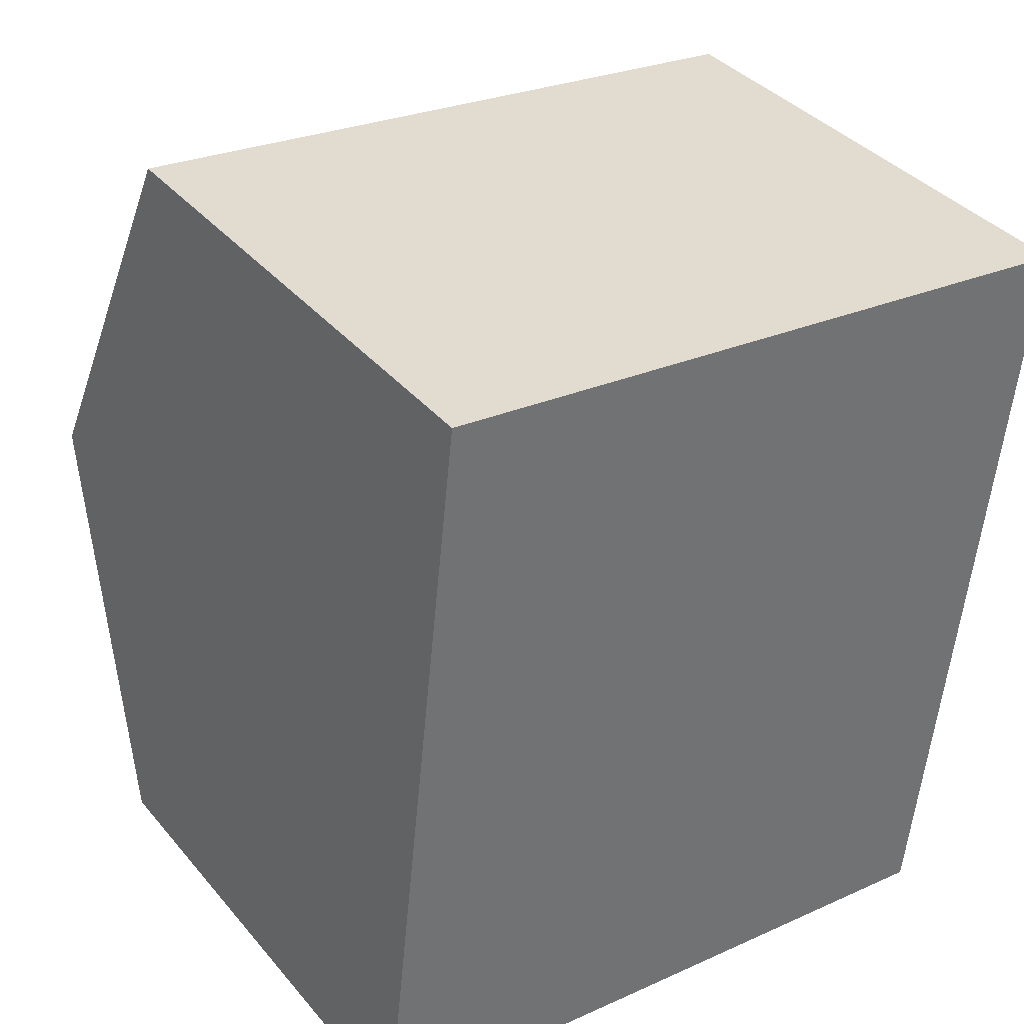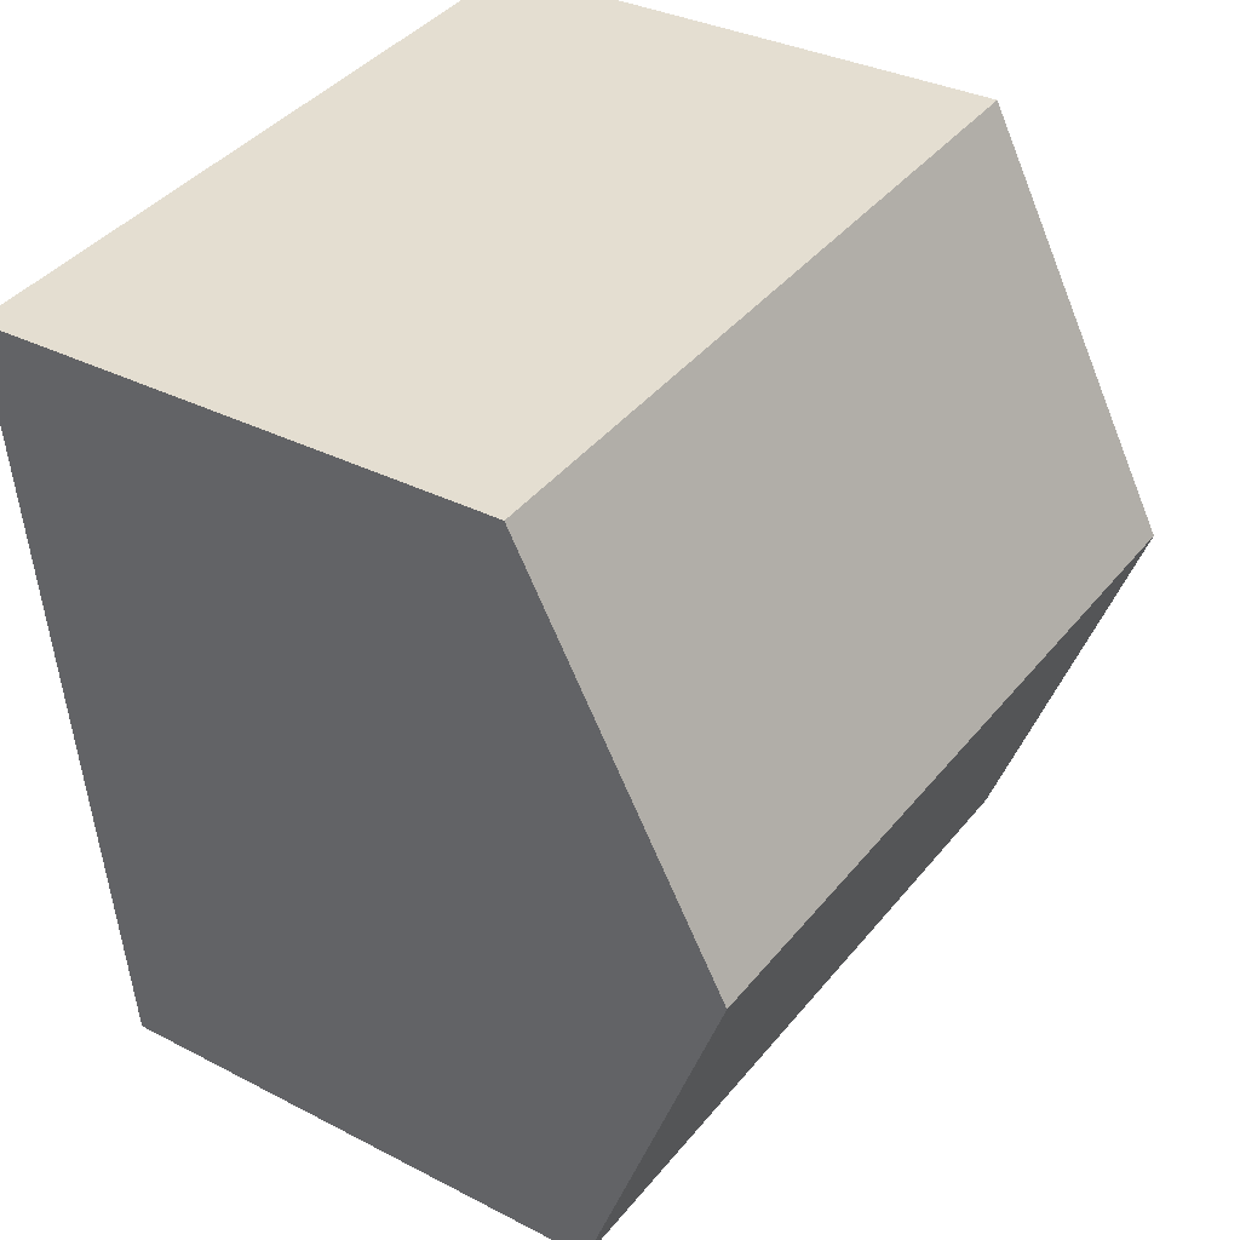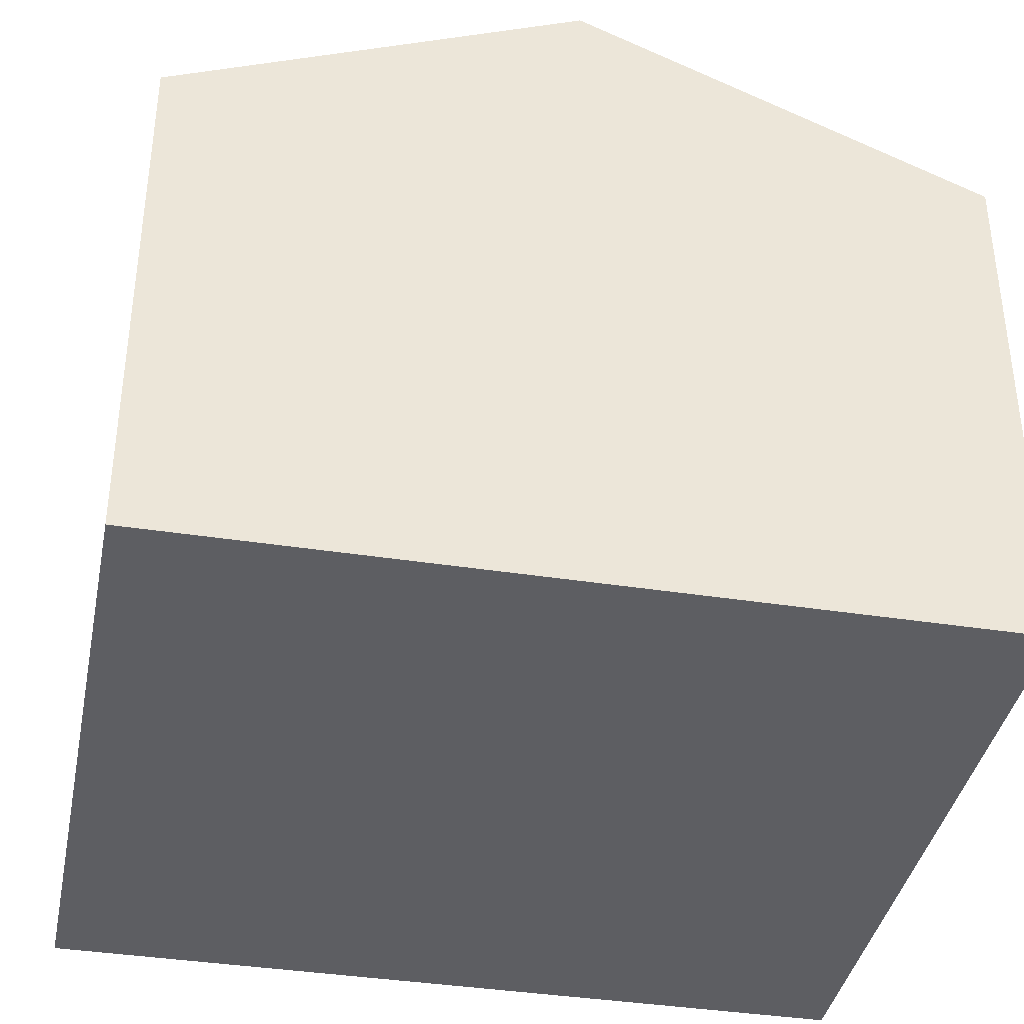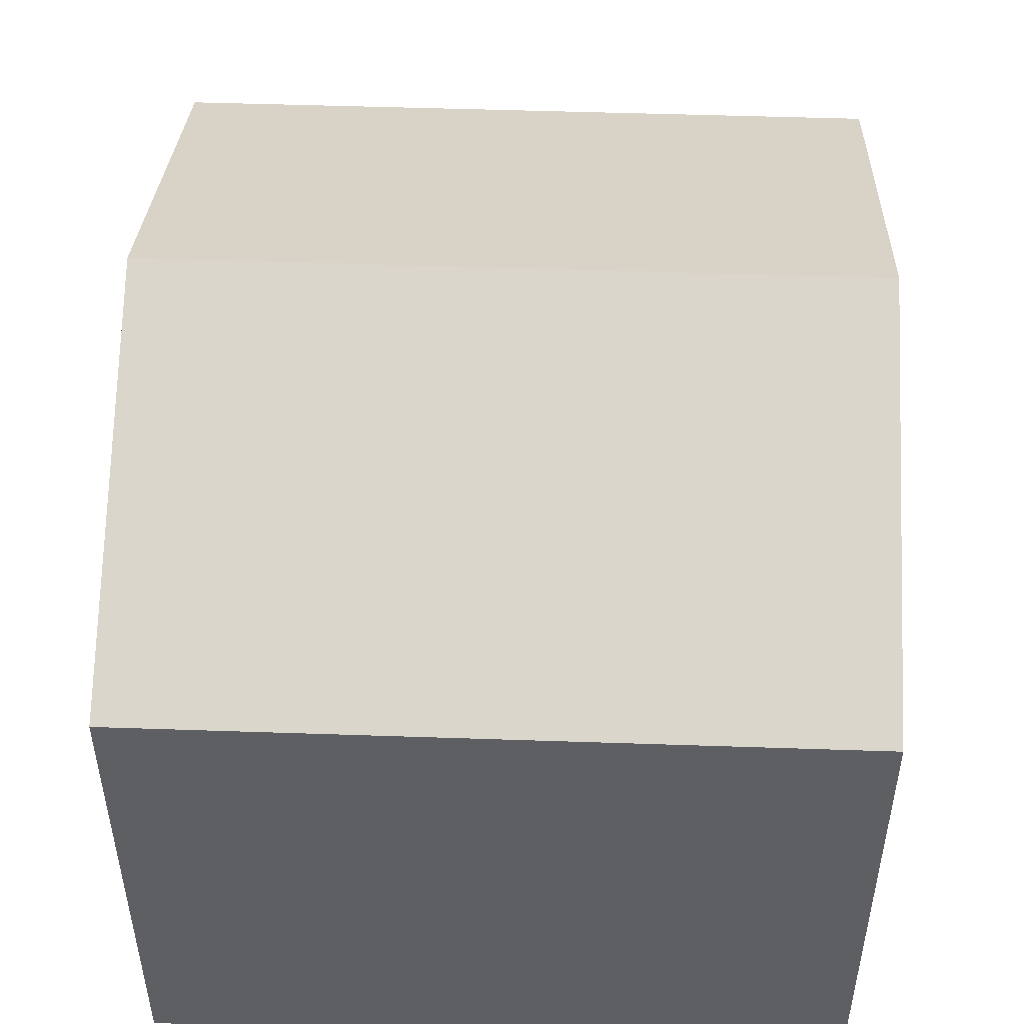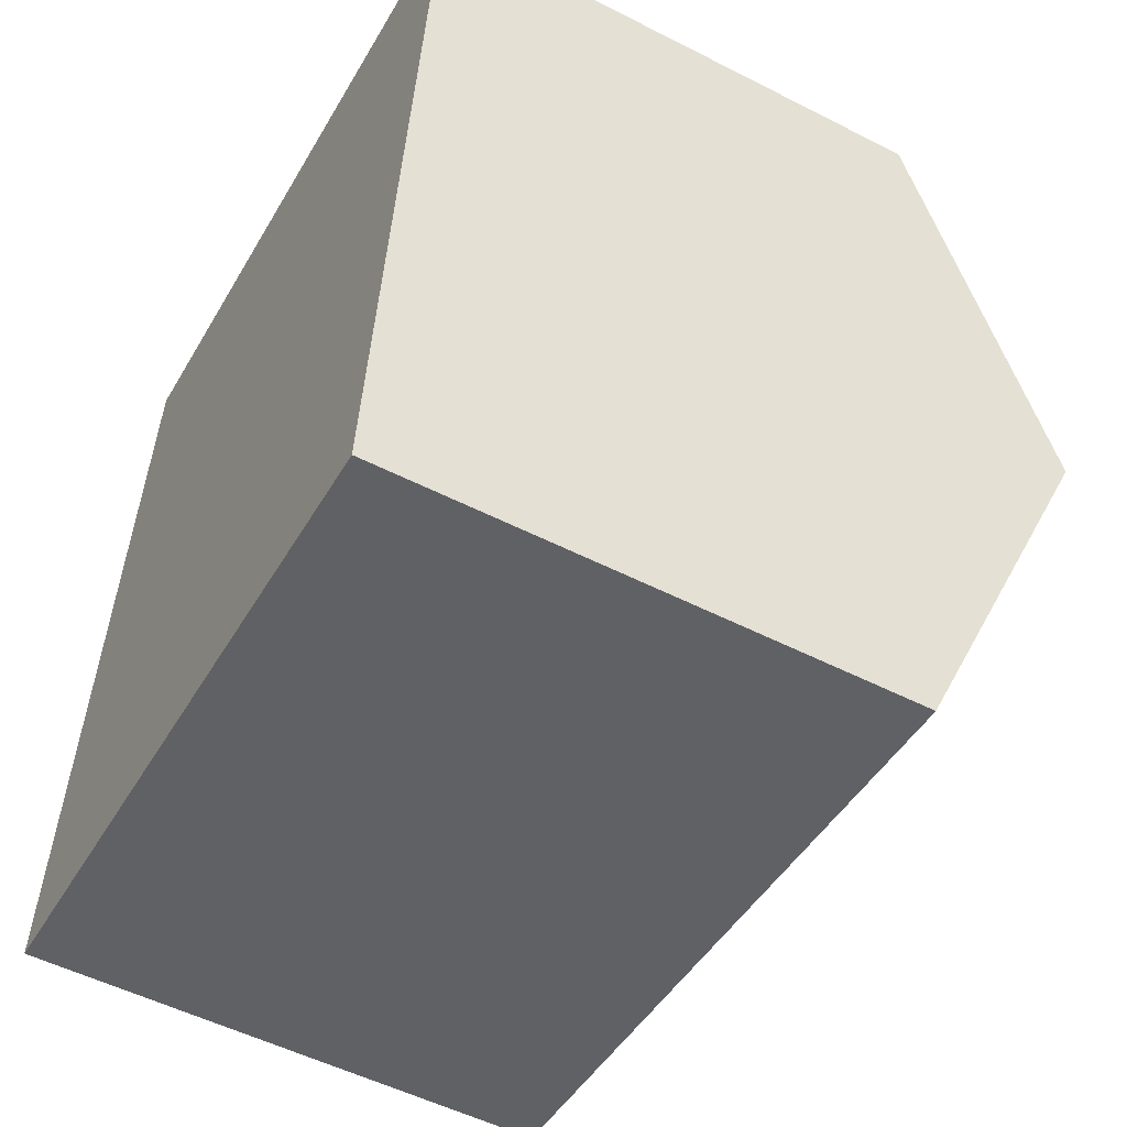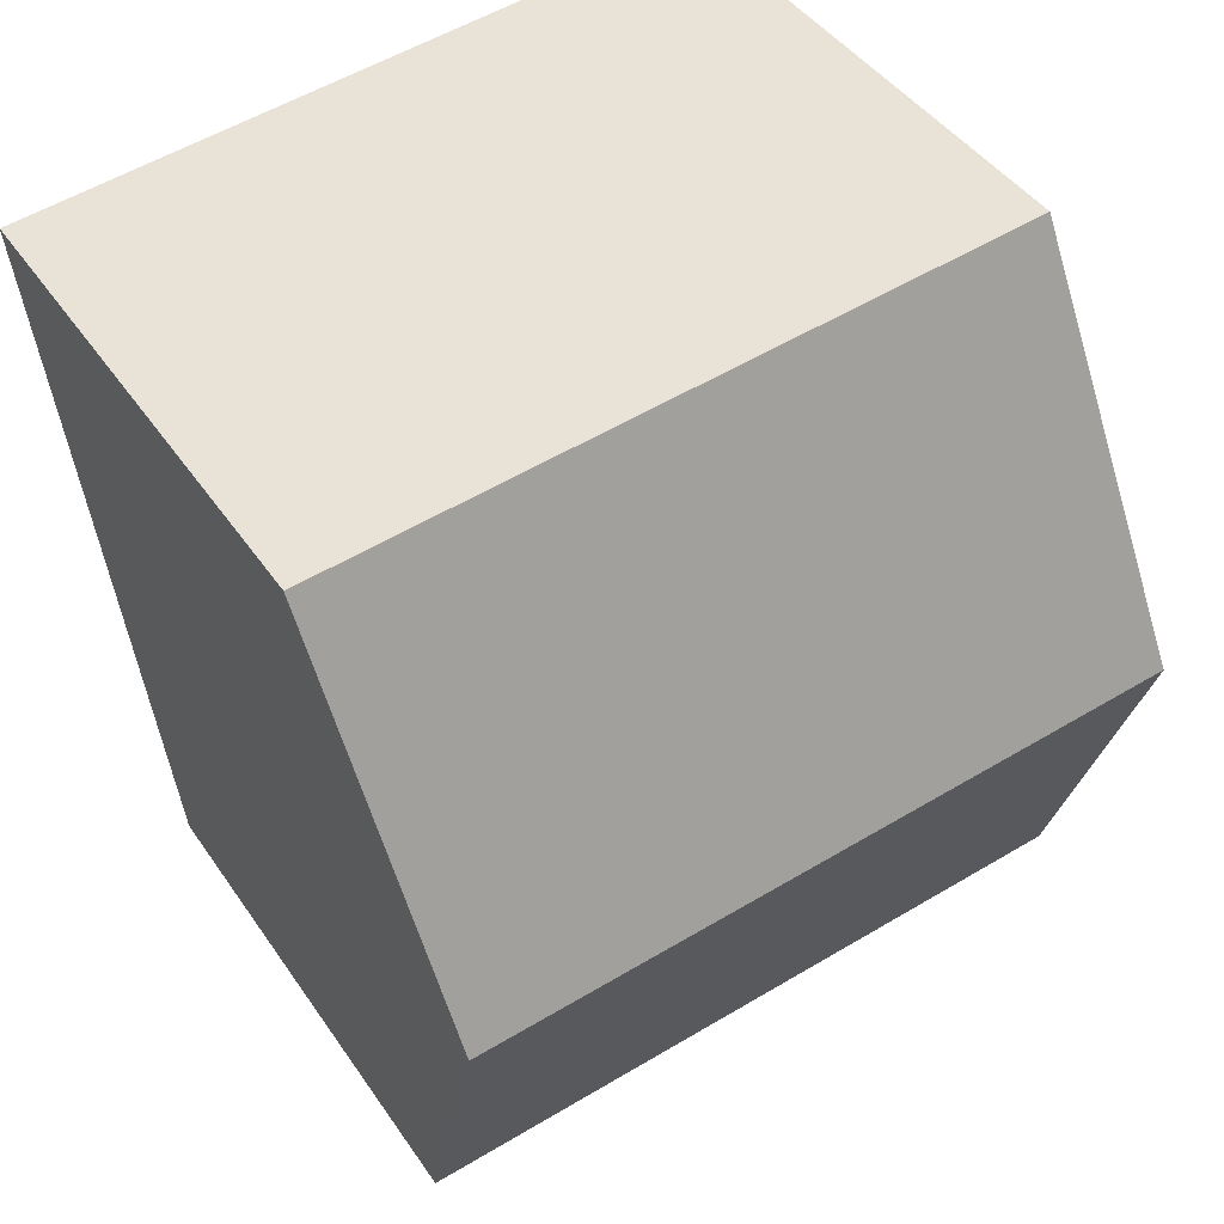
<metadata>
{"format":"obj","ext":"obj","renderer":"f3d","projection":"perspective","resolution":1024,"background":"white","views":[{"elev":37.3,"azim":-34.9,"up":"+Z"},{"elev":33.0,"azim":125.5,"up":"+Z"},{"elev":-38.6,"azim":85.3,"up":"+Y"},{"elev":50.6,"azim":8.5,"up":"+Y"},{"elev":-52.9,"azim":61.3,"up":"+Z"},{"elev":43.3,"azim":148.4,"up":"+Z"}]}
</metadata>
<code>
v  11.11 9.363 6.765
v  1.31 7.756 11.69
v  11.53 7.756 10.55
v  0.655 10.24 5.845
v  10.88 10.24 4.7
v  0 7.756 4.749e-16
v  10.62 9.247 2.361
v  10.22 7.756 -1.145
v  10.22 7.011e-17 -1.145
v  0 0 0
v  0.655 -3.579e-16 5.845
v  1.31 -7.159e-16 11.69
v  11.53 -6.458e-16 10.55
v  11.11 -4.142e-16 6.765
v  10.88 -2.878e-16 4.7
v  10.62 -1.446e-16 2.361
g defaultobject
f 1 2 3
f 2 1 4
f 4 1 5
f 6 7 8
f 7 6 5
f 5 6 4
f 9 6 8
f 6 9 10
f 10 4 6
f 4 10 2
f 2 10 11
f 2 11 12
f 12 3 2
f 3 12 13
f 13 1 3
f 1 13 5
f 5 13 7
f 7 13 8
f 8 13 14
f 8 14 9
f 9 14 15
f 9 15 16
f 11 13 12
f 13 11 10
f 13 10 14
f 14 10 9
f 14 9 15
f 15 9 16

</code>
